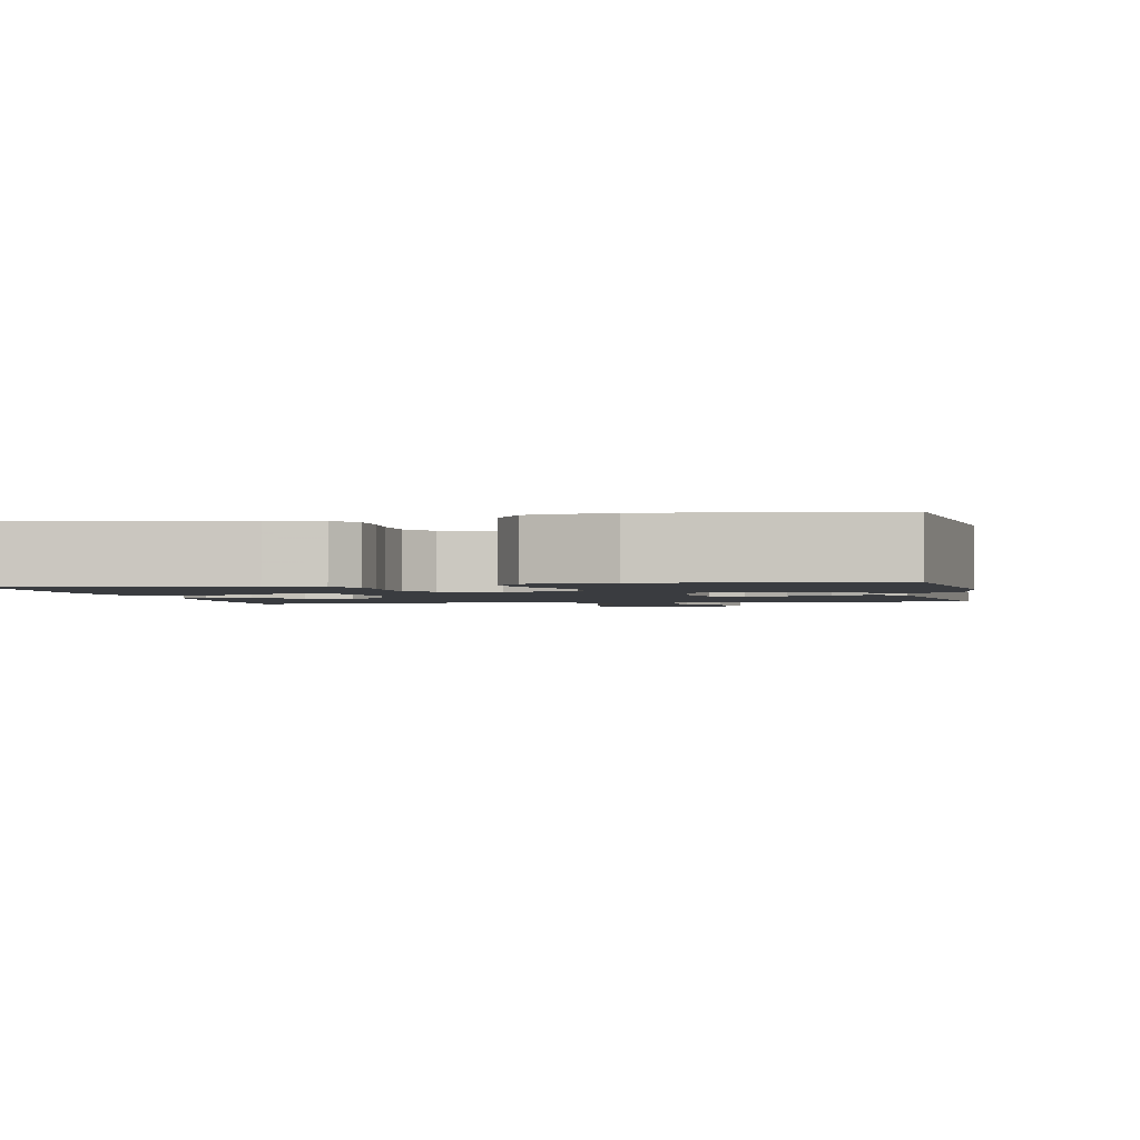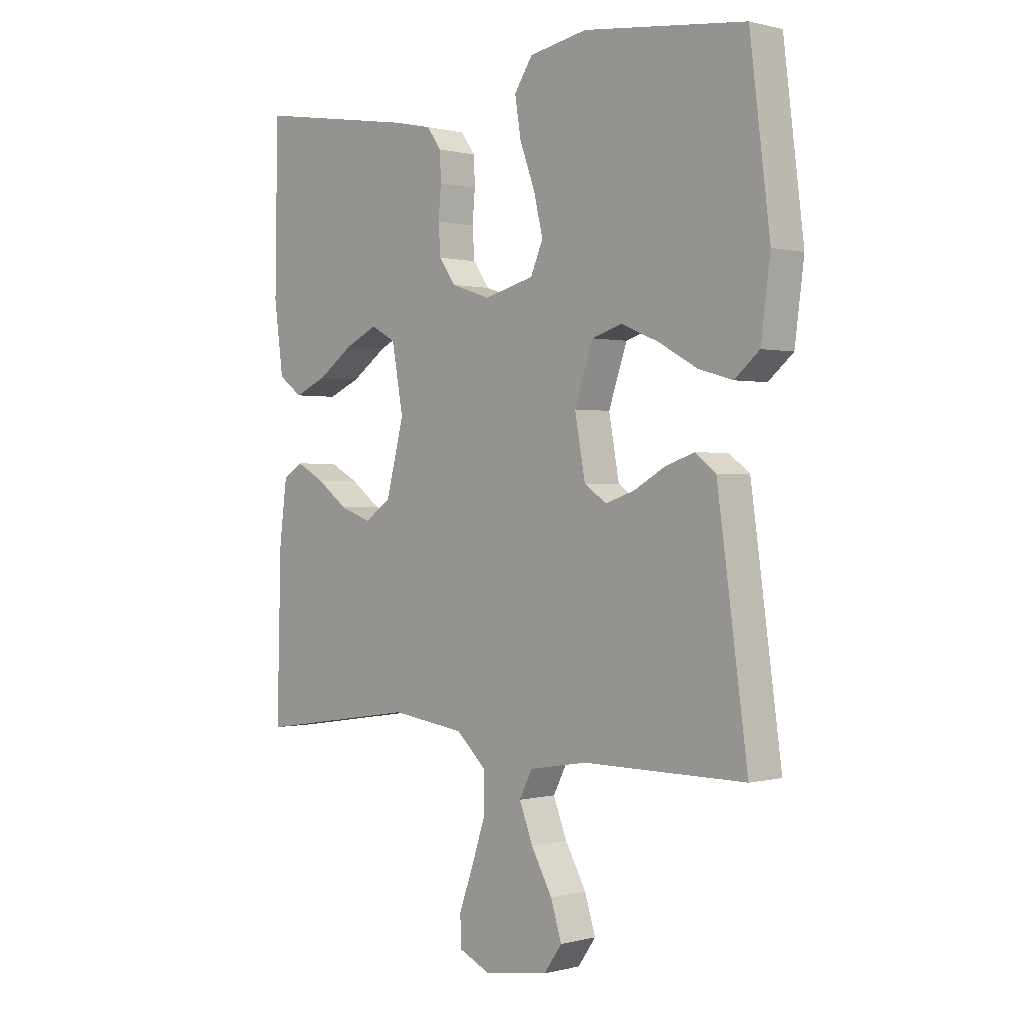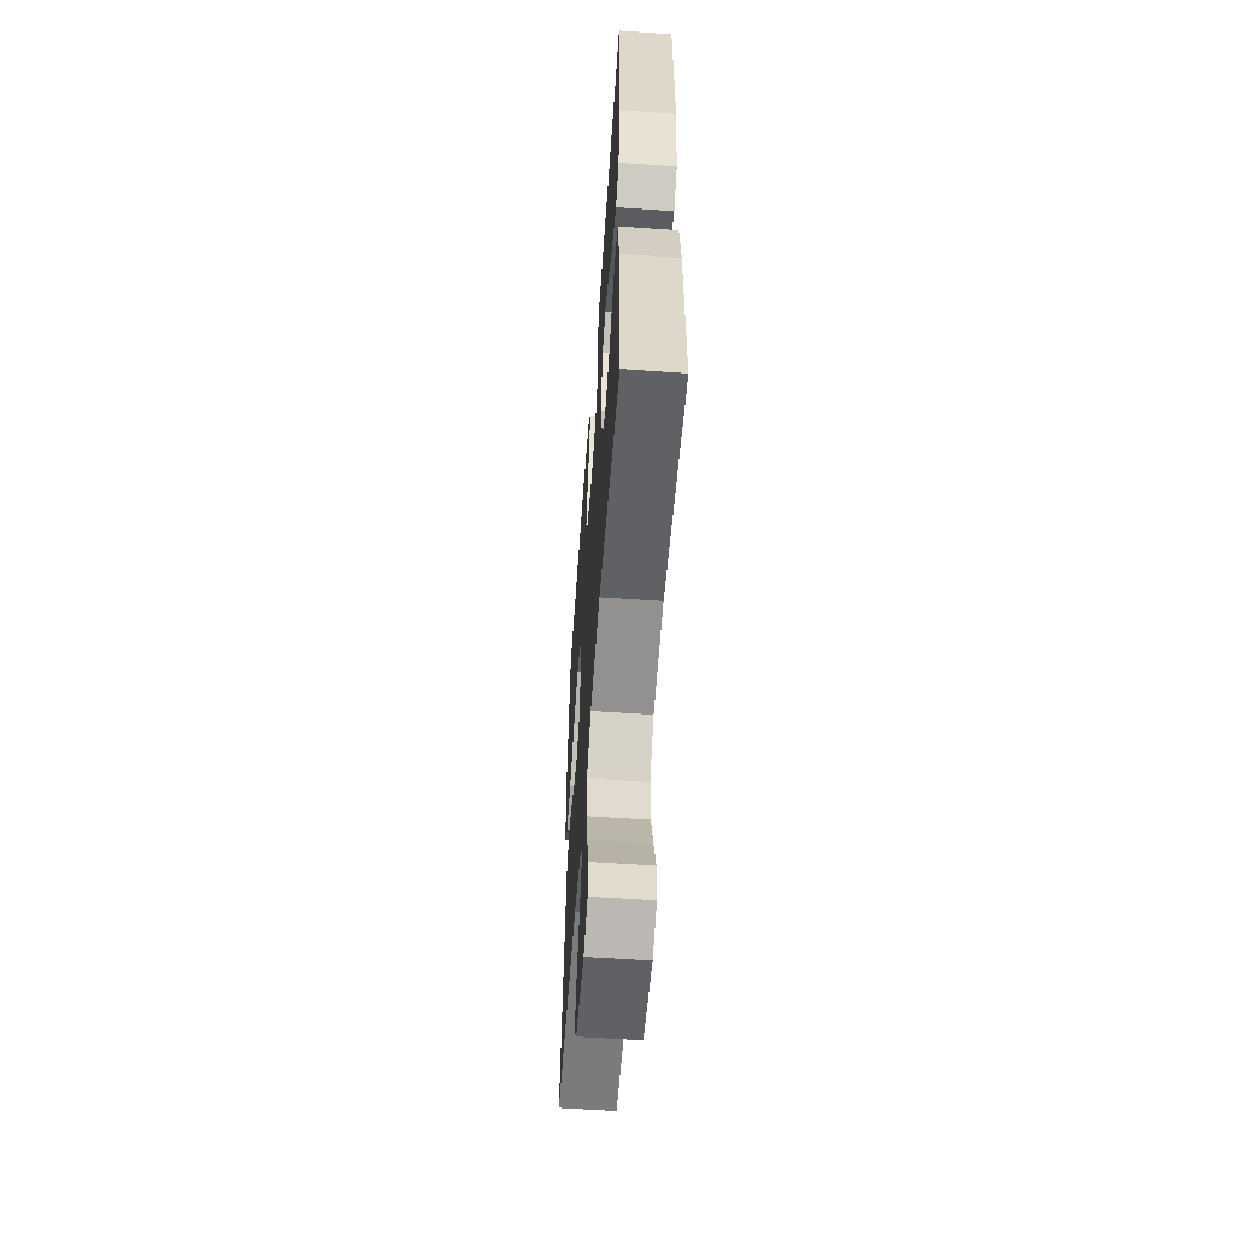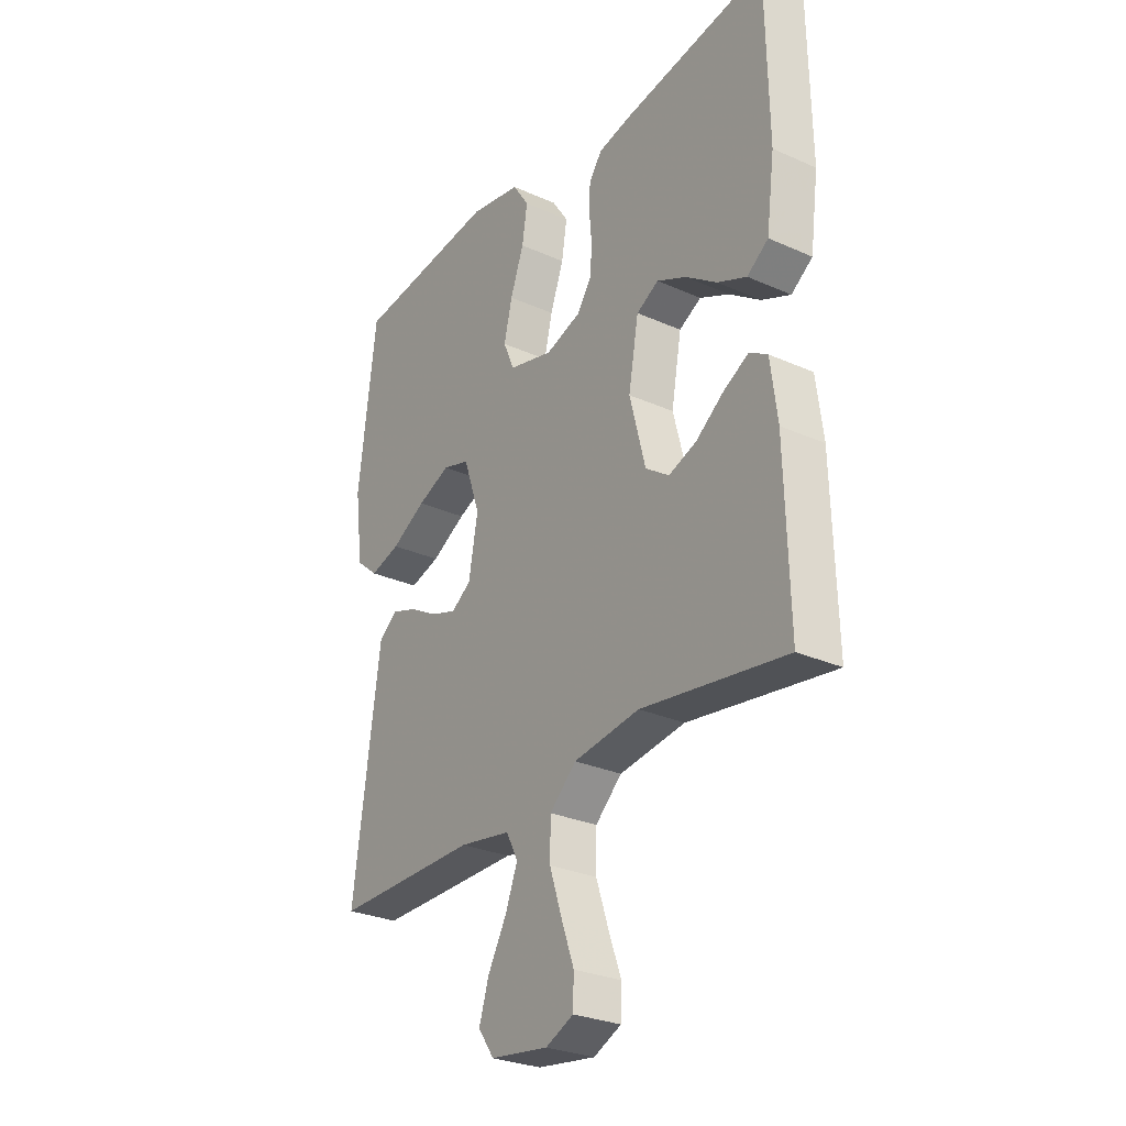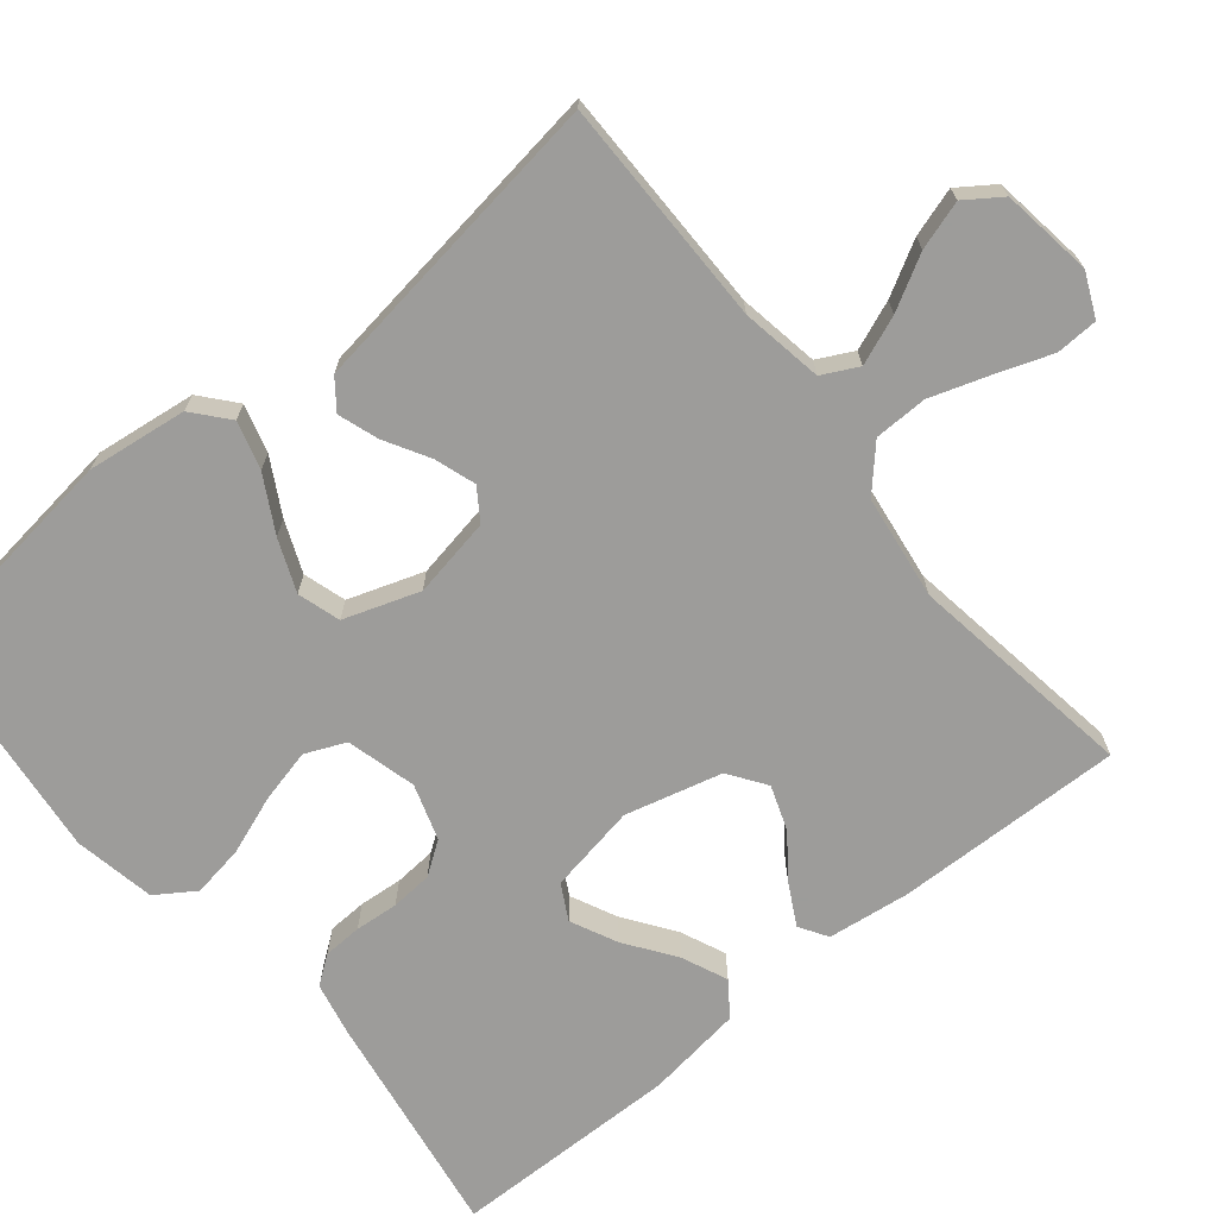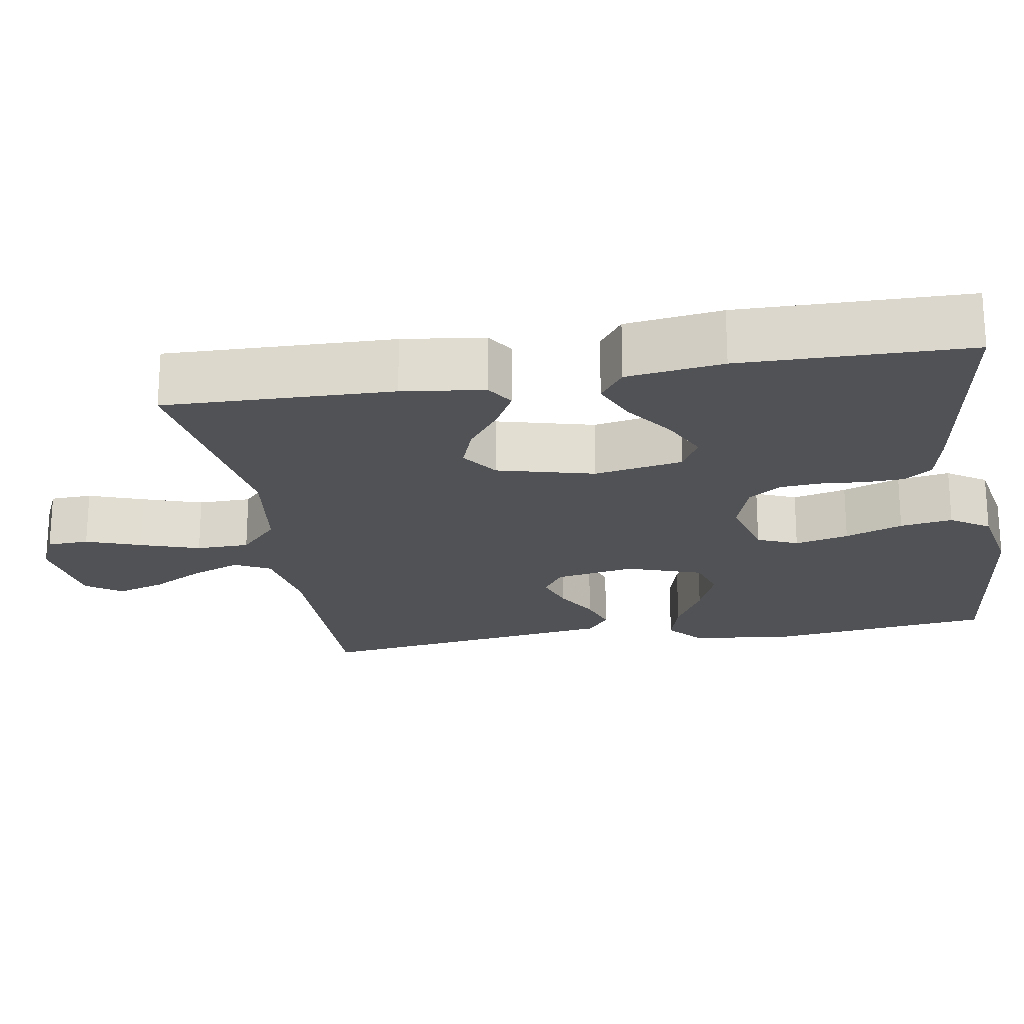
<metadata>
{"format":"obj","ext":"obj","renderer":"f3d","projection":"perspective","resolution":1024,"background":"white","views":[{"elev":-1.8,"azim":11.1,"up":"+Y"},{"elev":0.3,"azim":46.0,"up":"+Z"},{"elev":-58.1,"azim":-94.2,"up":"+Z"},{"elev":-28.3,"azim":-124.0,"up":"+Z"},{"elev":-70.0,"azim":129.4,"up":"+Y"},{"elev":-21.3,"azim":-80.4,"up":"+Y"}]}
</metadata>
<code>
v 0.5 0.07 0.5
v 0.537 0.07 0.2
v 0.52 0.07 0.069
v 0.474 0.07 0.03
v 0.411 0.07 0.048
v 0.339 0.07 0.088
v 0.271 0.07 0.116
v 0.215 0.07 0.099
v 0.181 0.07 0
v 0.2 0.07 -0.105
v 0.241 0.07 -0.133
v 0.295 0.07 -0.115
v 0.353 0.07 -0.082
v 0.406 0.07 -0.064
v 0.444 0.07 -0.093
v 0.459 0.07 -0.2
v 0.5 0.07 -0.5
v 0.2 0.07 -0.499
v 0.093 0.07 -0.517
v 0.069 0.07 -0.564
v 0.094 0.07 -0.628
v 0.133 0.07 -0.698
v 0.153 0.07 -0.762
v 0.12 0.07 -0.809
v 0 0.07 -0.826
v -0.057 0.07 -0.8
v -0.059 0.07 -0.745
v -0.033 0.07 -0.673
v -0.007 0.07 -0.595
v -0.008 0.07 -0.525
v -0.063 0.07 -0.474
v -0.2 0.07 -0.455
v -0.5 0.07 -0.5
v -0.492 0.07 -0.2
v -0.478 0.07 -0.092
v -0.441 0.07 -0.069
v -0.389 0.07 -0.097
v -0.331 0.07 -0.14
v -0.273 0.07 -0.161
v -0.224 0.07 -0.127
v -0.191 0.07 0
v -0.212 0.07 0.117
v -0.258 0.07 0.142
v -0.319 0.07 0.113
v -0.384 0.07 0.067
v -0.444 0.07 0.041
v -0.488 0.07 0.073
v -0.505 0.07 0.2
v -0.5 0.07 0.5
v -0.2 0.07 0.452
v -0.131 0.07 0.437
v -0.104 0.07 0.4
v -0.102 0.07 0.349
v -0.107 0.07 0.292
v -0.103 0.07 0.237
v -0.073 0.07 0.194
v 0 0.07 0.17
v 0.092 0.07 0.194
v 0.115 0.07 0.247
v 0.098 0.07 0.318
v 0.07 0.07 0.394
v 0.059 0.07 0.463
v 0.093 0.07 0.514
v 0.2 0.07 0.534
v 0.5 0 0.5
v 0.537 0 0.2
v 0.52 0 0.069
v 0.474 0 0.03
v 0.411 0 0.048
v 0.339 0 0.088
v 0.271 0 0.116
v 0.215 0 0.099
v 0.181 0 0
v 0.2 0 -0.105
v 0.241 0 -0.133
v 0.295 0 -0.115
v 0.353 0 -0.082
v 0.406 0 -0.064
v 0.444 0 -0.093
v 0.459 0 -0.2
v 0.5 0 -0.5
v 0.2 0 -0.499
v 0.093 0 -0.517
v 0.069 0 -0.564
v 0.094 0 -0.628
v 0.133 0 -0.698
v 0.153 0 -0.762
v 0.12 0 -0.809
v 0 0 -0.826
v -0.057 0 -0.8
v -0.059 0 -0.745
v -0.033 0 -0.673
v -0.007 0 -0.595
v -0.008 0 -0.525
v -0.063 0 -0.474
v -0.2 0 -0.455
v -0.5 0 -0.5
v -0.492 0 -0.2
v -0.478 0 -0.092
v -0.441 0 -0.069
v -0.389 0 -0.097
v -0.331 0 -0.14
v -0.273 0 -0.161
v -0.224 0 -0.127
v -0.191 0 0
v -0.212 0 0.117
v -0.258 0 0.142
v -0.319 0 0.113
v -0.384 0 0.067
v -0.444 0 0.041
v -0.488 0 0.073
v -0.505 0 0.2
v -0.5 0 0.5
v -0.2 0 0.452
v -0.131 0 0.437
v -0.104 0 0.4
v -0.102 0 0.349
v -0.107 0 0.292
v -0.103 0 0.237
v -0.073 0 0.194
v 0 0 0.17
v 0.092 0 0.194
v 0.115 0 0.247
v 0.098 0 0.318
v 0.07 0 0.394
v 0.059 0 0.463
v 0.093 0 0.514
v 0.2 0 0.534
f 60 61 62 63
f 59 60 63 64
f 51 52 53 54
f 51 54 55
f 50 51 55
f 49 50 55
f 48 49 55 56
f 44 45 46 47
f 43 44 47 48
f 35 36 37 38
f 35 38 39
f 32 33 34 35
f 31 32 35 39
f 30 31 39 40
f 25 26 27 28
f 25 28 29
f 24 25 29 30
f 21 22 23 24
f 20 21 24 30
f 15 16 17 18
f 15 18 19
f 12 13 14 15
f 11 12 15 19
f 10 11 19 20
f 3 4 5 6
f 3 6 7
f 2 3 7
f 59 64 1 2
f 58 59 2 7
f 57 58 7 8
f 43 48 56 57
f 42 43 57 8
f 41 42 8 9
f 20 30 40 41
f 9 10 20 41
f 127 126 125 124
f 128 127 124 123
f 118 117 116 115
f 119 118 115
f 119 115 114
f 119 114 113
f 120 119 113 112
f 111 110 109 108
f 112 111 108 107
f 102 101 100 99
f 103 102 99
f 99 98 97 96
f 103 99 96 95
f 104 103 95 94
f 92 91 90 89
f 93 92 89
f 94 93 89 88
f 88 87 86 85
f 94 88 85 84
f 82 81 80 79
f 83 82 79
f 79 78 77 76
f 83 79 76 75
f 84 83 75 74
f 70 69 68 67
f 71 70 67
f 71 67 66
f 66 65 128 123
f 71 66 123 122
f 72 71 122 121
f 121 120 112 107
f 72 121 107 106
f 73 72 106 105
f 105 104 94 84
f 105 84 74 73
f 1 65 66 2
f 2 66 67 3
f 3 67 68 4
f 4 68 69 5
f 5 69 70 6
f 6 70 71 7
f 7 71 72 8
f 8 72 73 9
f 9 73 74 10
f 10 74 75 11
f 11 75 76 12
f 12 76 77 13
f 13 77 78 14
f 14 78 79 15
f 15 79 80 16
f 16 80 81 17
f 17 81 82 18
f 18 82 83 19
f 19 83 84 20
f 20 84 85 21
f 21 85 86 22
f 22 86 87 23
f 23 87 88 24
f 24 88 89 25
f 25 89 90 26
f 26 90 91 27
f 27 91 92 28
f 28 92 93 29
f 29 93 94 30
f 30 94 95 31
f 31 95 96 32
f 32 96 97 33
f 33 97 98 34
f 34 98 99 35
f 35 99 100 36
f 36 100 101 37
f 37 101 102 38
f 38 102 103 39
f 39 103 104 40
f 40 104 105 41
f 41 105 106 42
f 42 106 107 43
f 43 107 108 44
f 44 108 109 45
f 45 109 110 46
f 46 110 111 47
f 47 111 112 48
f 48 112 113 49
f 49 113 114 50
f 50 114 115 51
f 51 115 116 52
f 52 116 117 53
f 53 117 118 54
f 54 118 119 55
f 55 119 120 56
f 56 120 121 57
f 57 121 122 58
f 58 122 123 59
f 59 123 124 60
f 60 124 125 61
f 61 125 126 62
f 62 126 127 63
f 63 127 128 64
f 64 128 65 1

</code>
